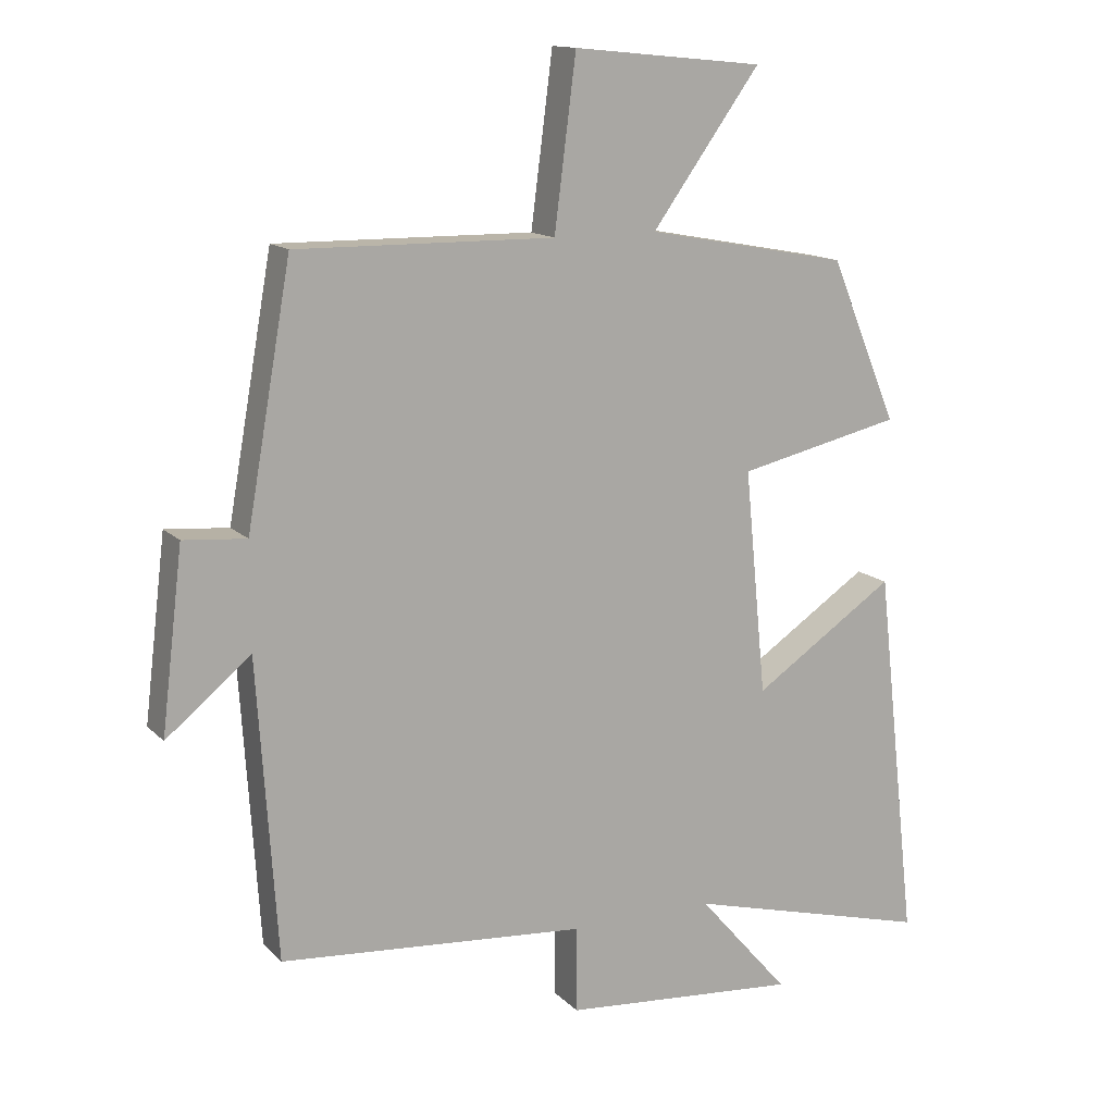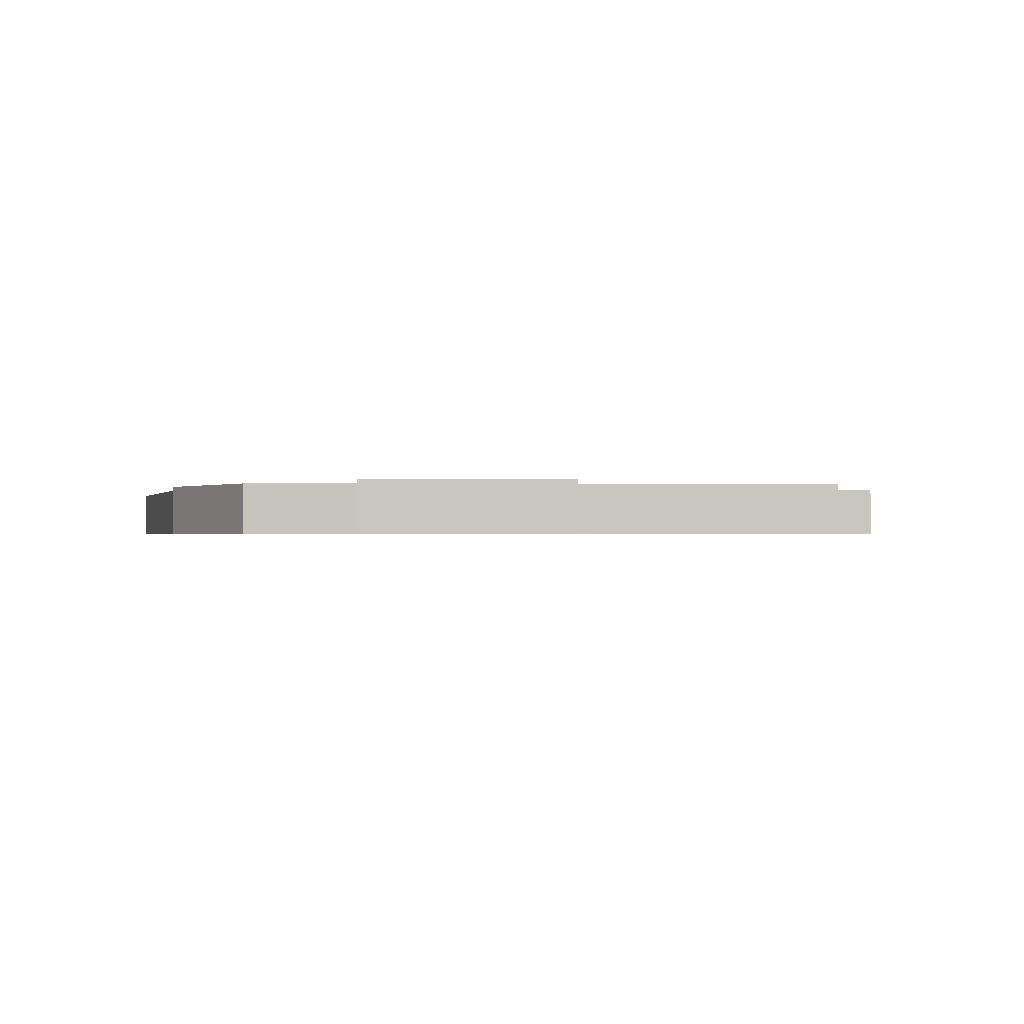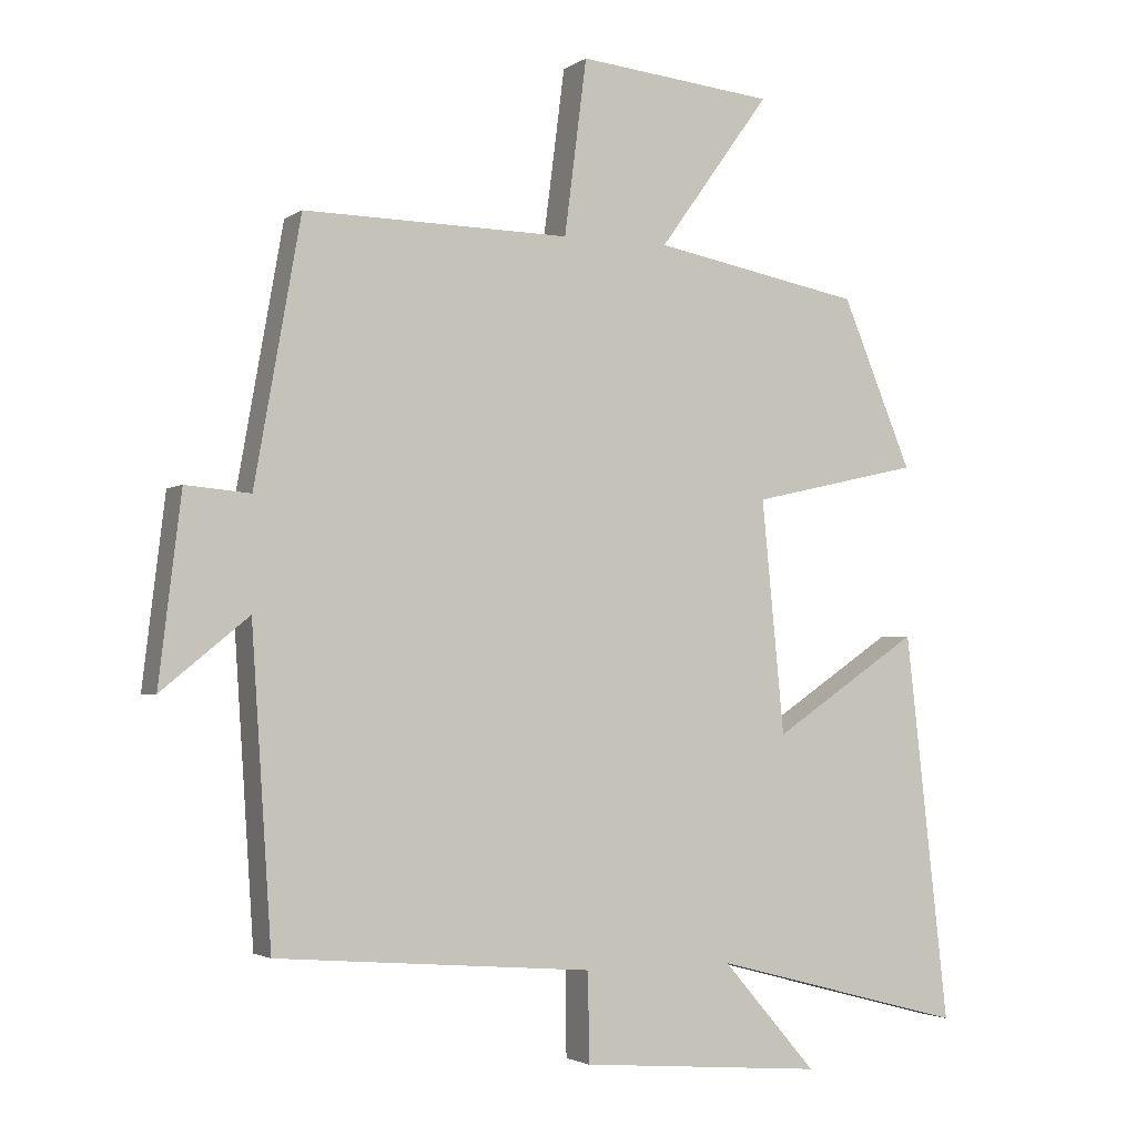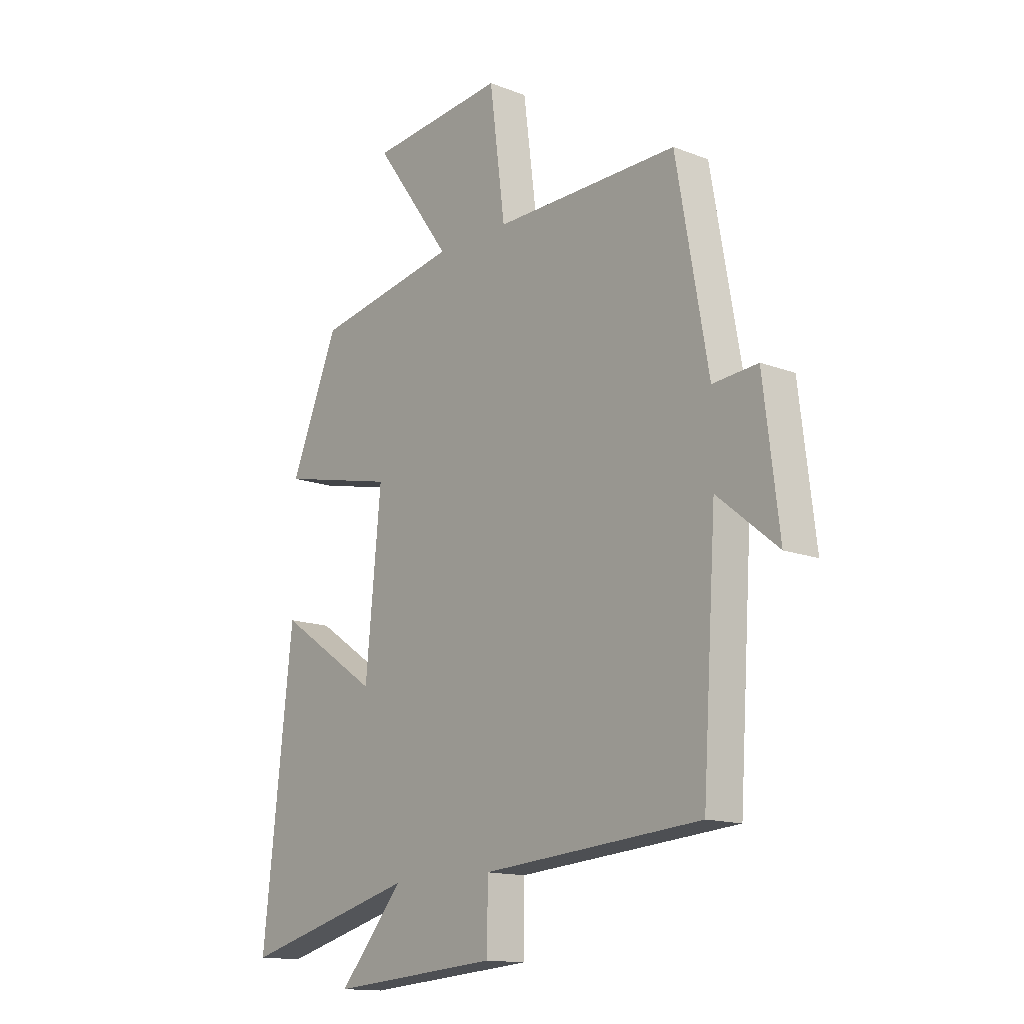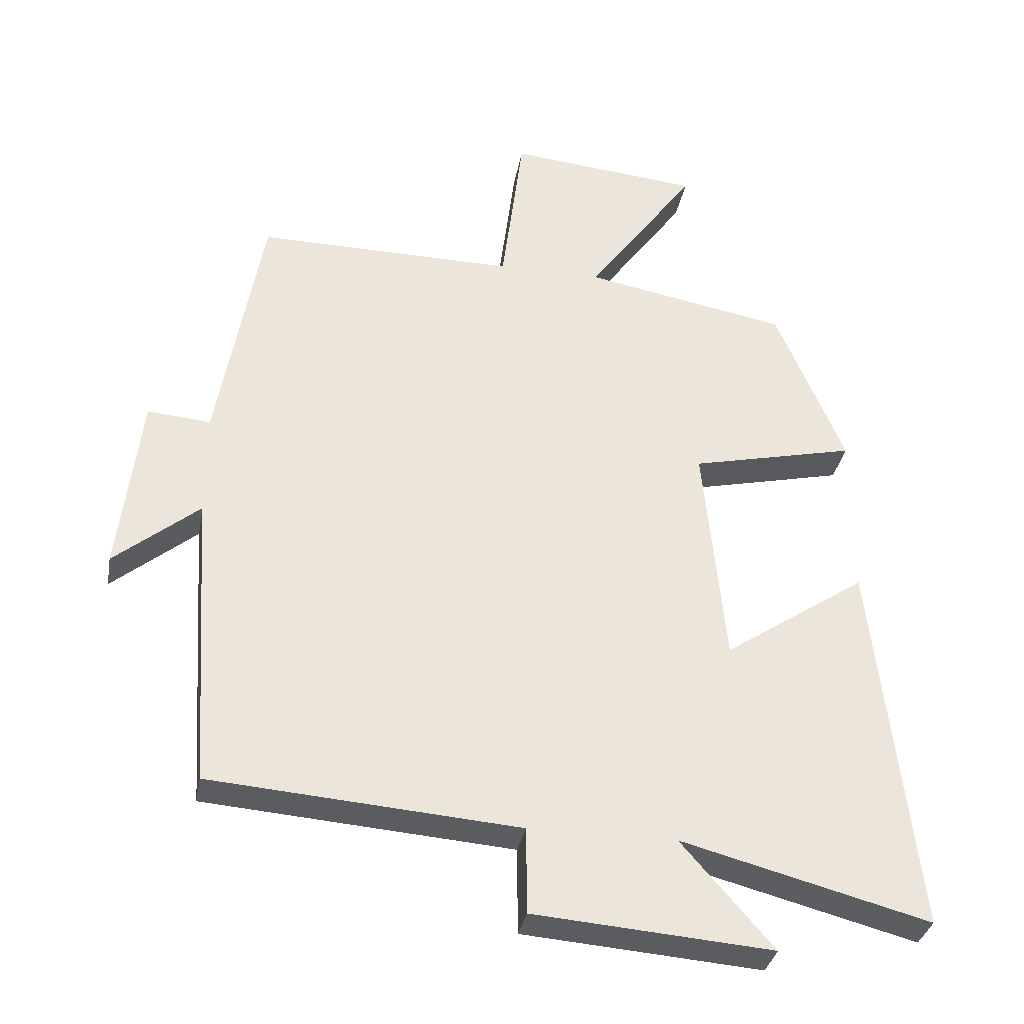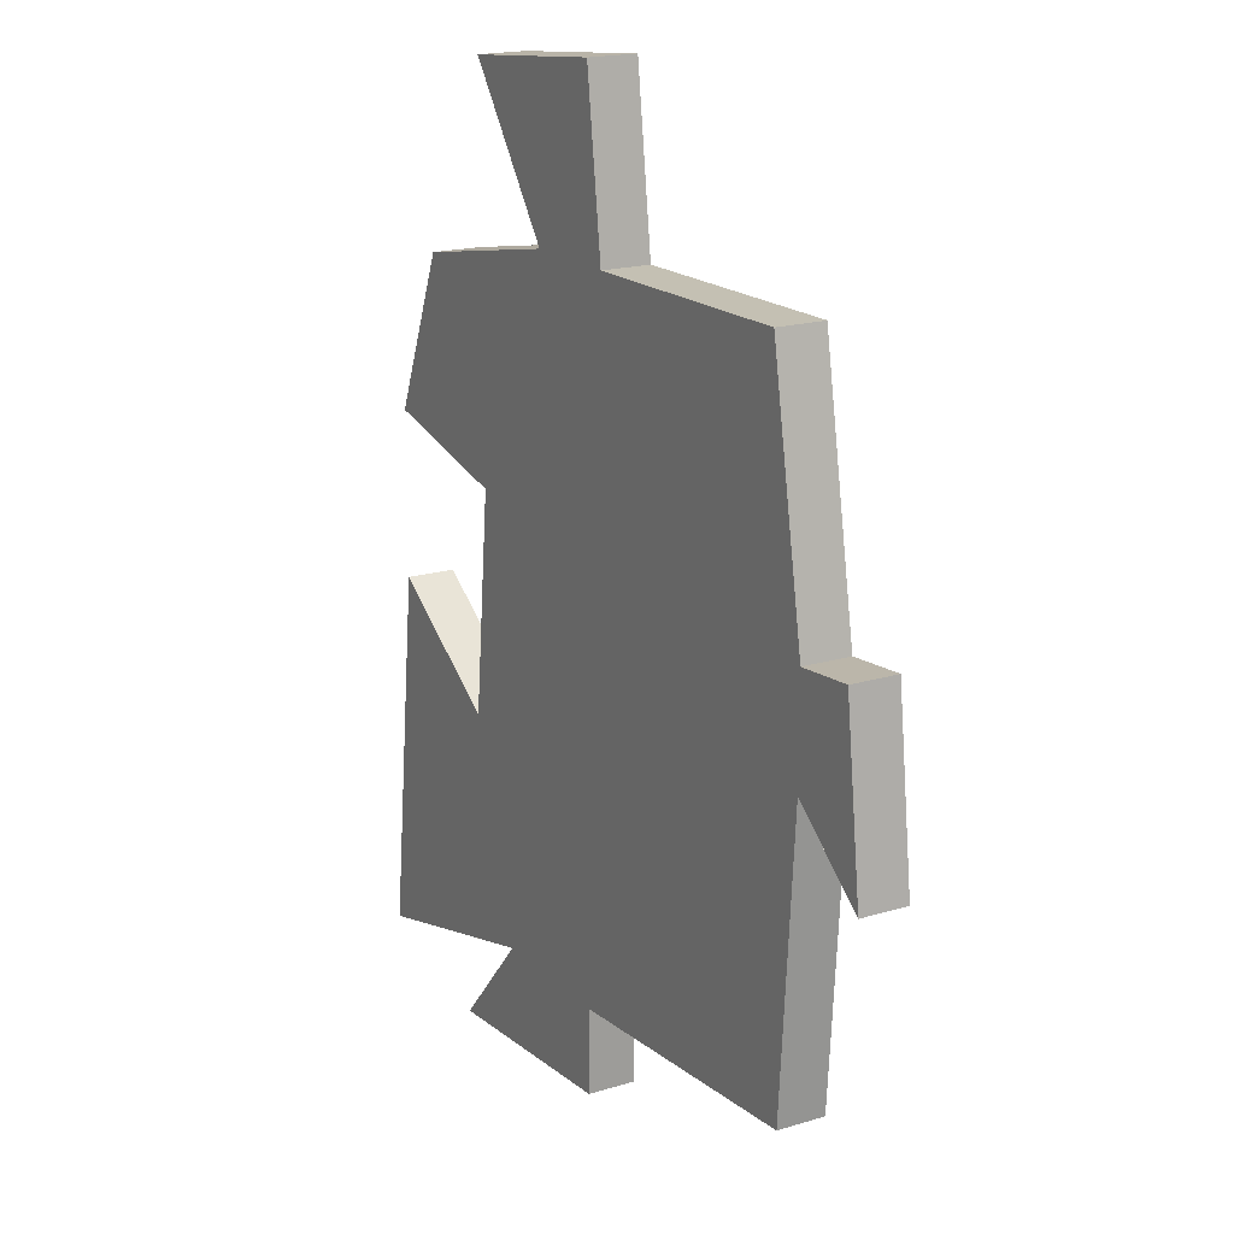
<metadata>
{"format":"obj","ext":"obj","renderer":"f3d","projection":"perspective","resolution":1024,"background":"white","views":[{"elev":13.8,"azim":153.0,"up":"+Z"},{"elev":-0.6,"azim":-7.8,"up":"+Y"},{"elev":-2.8,"azim":154.1,"up":"+Z"},{"elev":-14.3,"azim":50.0,"up":"+Z"},{"elev":-33.6,"azim":169.8,"up":"+Z"},{"elev":18.7,"azim":59.9,"up":"+Z"}]}
</metadata>
<code>
v 0.471 0.07 -0.464
v 0.018 0.07 -0.5
v 0.017 0.07 -0.627
v -0.333 0.07 -0.655
v -0.198 0.07 -0.5
v -0.562 0.07 -0.596
v -0.5 0.07 -0.042
v -0.29 0.07 -0.183
v -0.258 0.07 0.149
v -0.5 0.07 0.204
v -0.4 0.07 0.444
v -0.101 0.07 0.5
v -0.261 0.07 0.722
v 0.021 0.07 0.75
v 0.053 0.07 0.5
v 0.434 0.07 0.505
v 0.5 0.07 0.132
v 0.593 0.07 0.14
v 0.625 0.07 -0.126
v 0.5 0.07 -0.024
v 0.471 0 -0.464
v 0.018 0 -0.5
v 0.017 0 -0.627
v -0.333 0 -0.655
v -0.198 0 -0.5
v -0.562 0 -0.596
v -0.5 0 -0.042
v -0.29 0 -0.183
v -0.258 0 0.149
v -0.5 0 0.204
v -0.4 0 0.444
v -0.101 0 0.5
v -0.261 0 0.722
v 0.021 0 0.75
v 0.053 0 0.5
v 0.434 0 0.505
v 0.5 0 0.132
v 0.593 0 0.14
v 0.625 0 -0.126
v 0.5 0 -0.024
f 17 18 19 20
f 15 16 17 20
f 15 20 1 2
f 12 13 14 15
f 12 15 2
f 9 10 11 12
f 8 9 12 2
f 5 6 7 8
f 5 8 2 3
f 3 4 5
f 40 39 38 37
f 40 37 36 35
f 22 21 40 35
f 35 34 33 32
f 22 35 32
f 32 31 30 29
f 22 32 29 28
f 28 27 26 25
f 23 22 28 25
f 25 24 23
f 1 21 22 2
f 2 22 23 3
f 3 23 24 4
f 4 24 25 5
f 5 25 26 6
f 6 26 27 7
f 7 27 28 8
f 8 28 29 9
f 9 29 30 10
f 10 30 31 11
f 11 31 32 12
f 12 32 33 13
f 13 33 34 14
f 14 34 35 15
f 15 35 36 16
f 16 36 37 17
f 17 37 38 18
f 18 38 39 19
f 19 39 40 20
f 20 40 21 1

</code>
